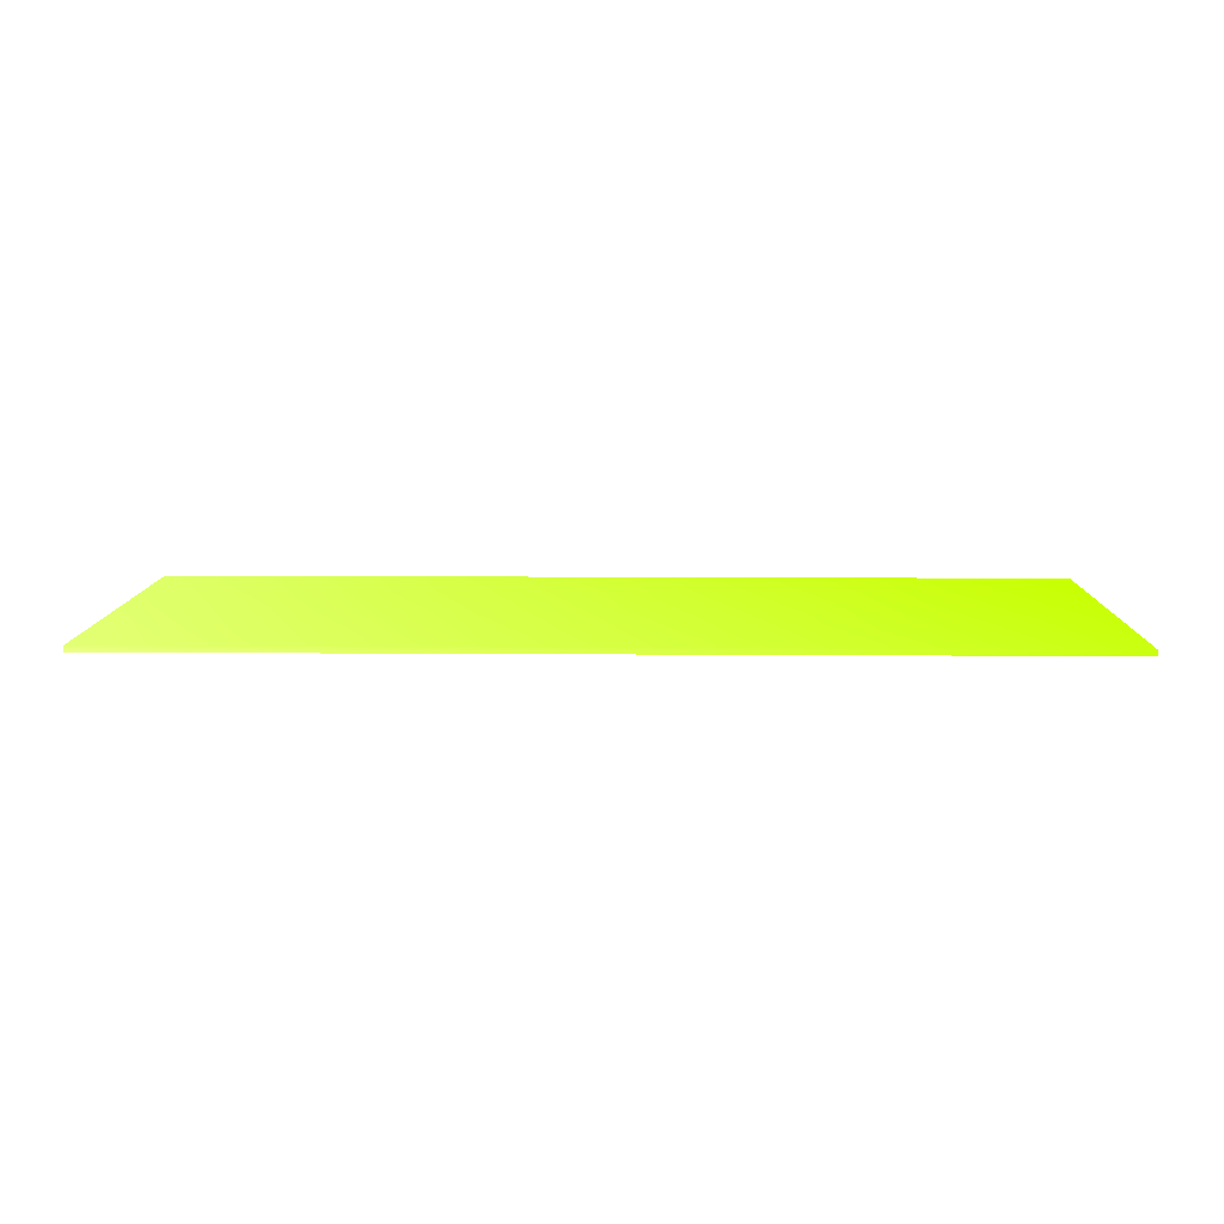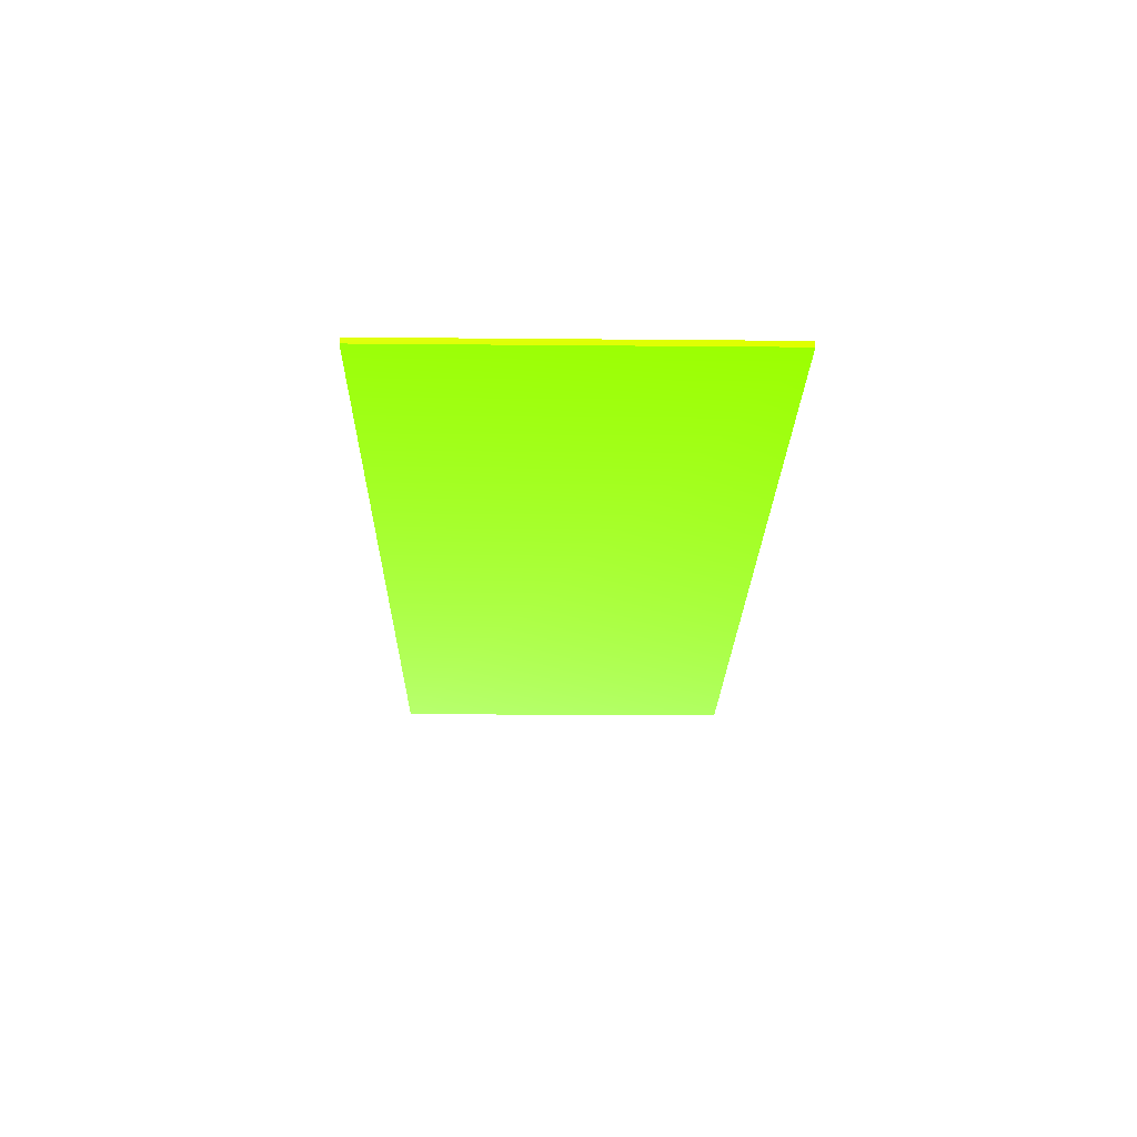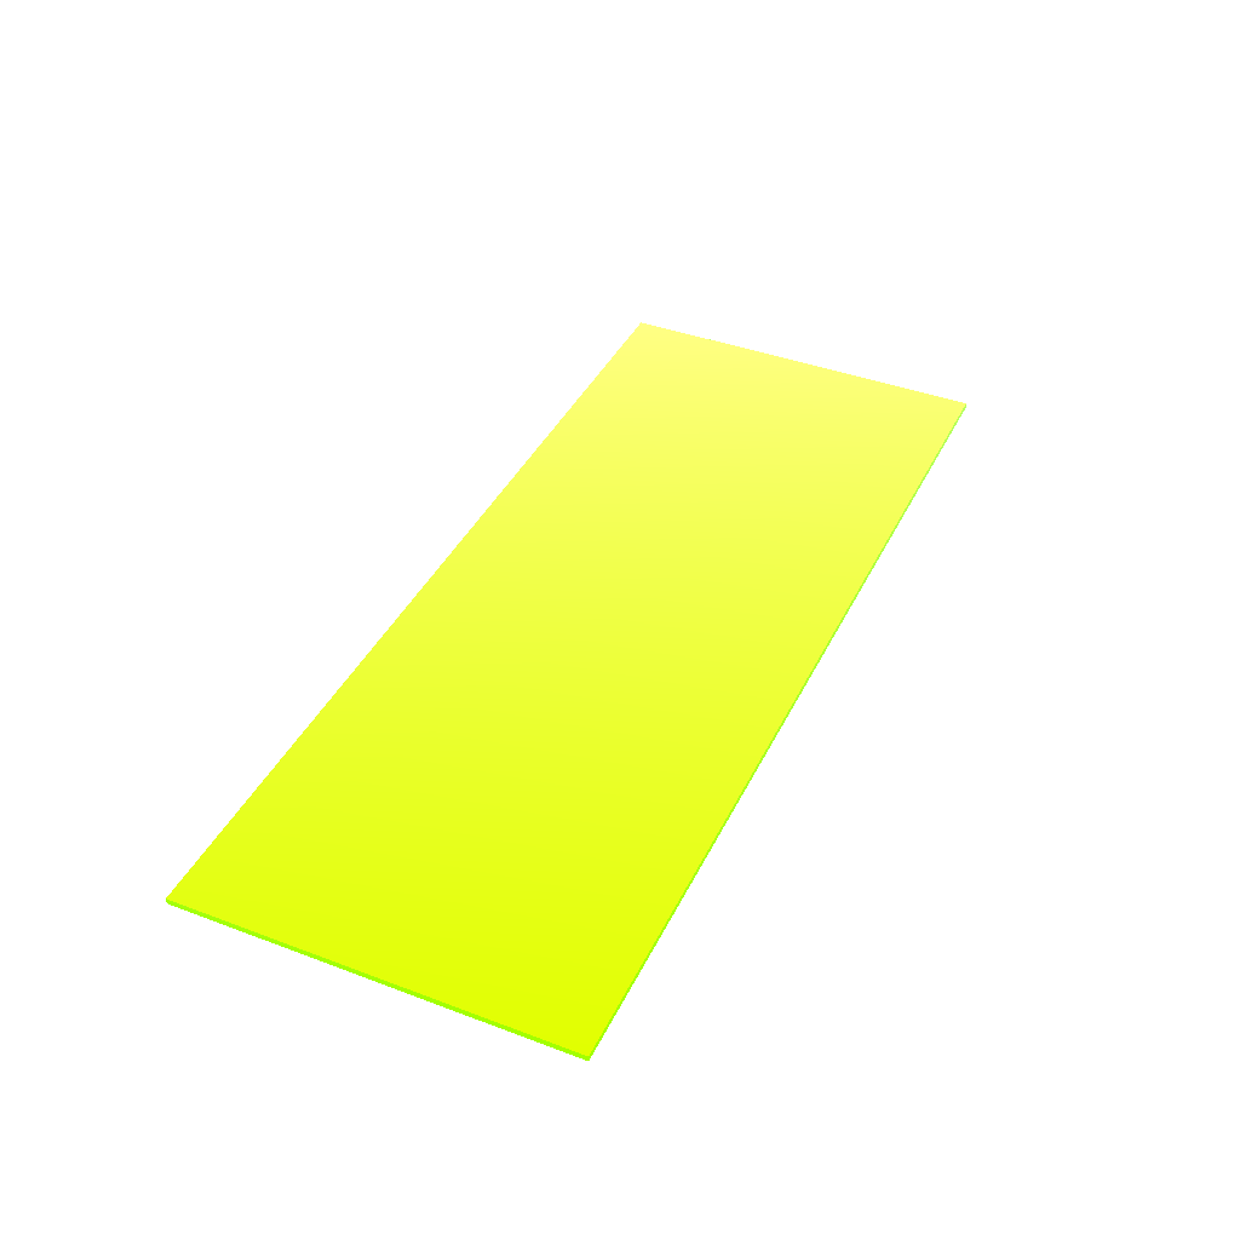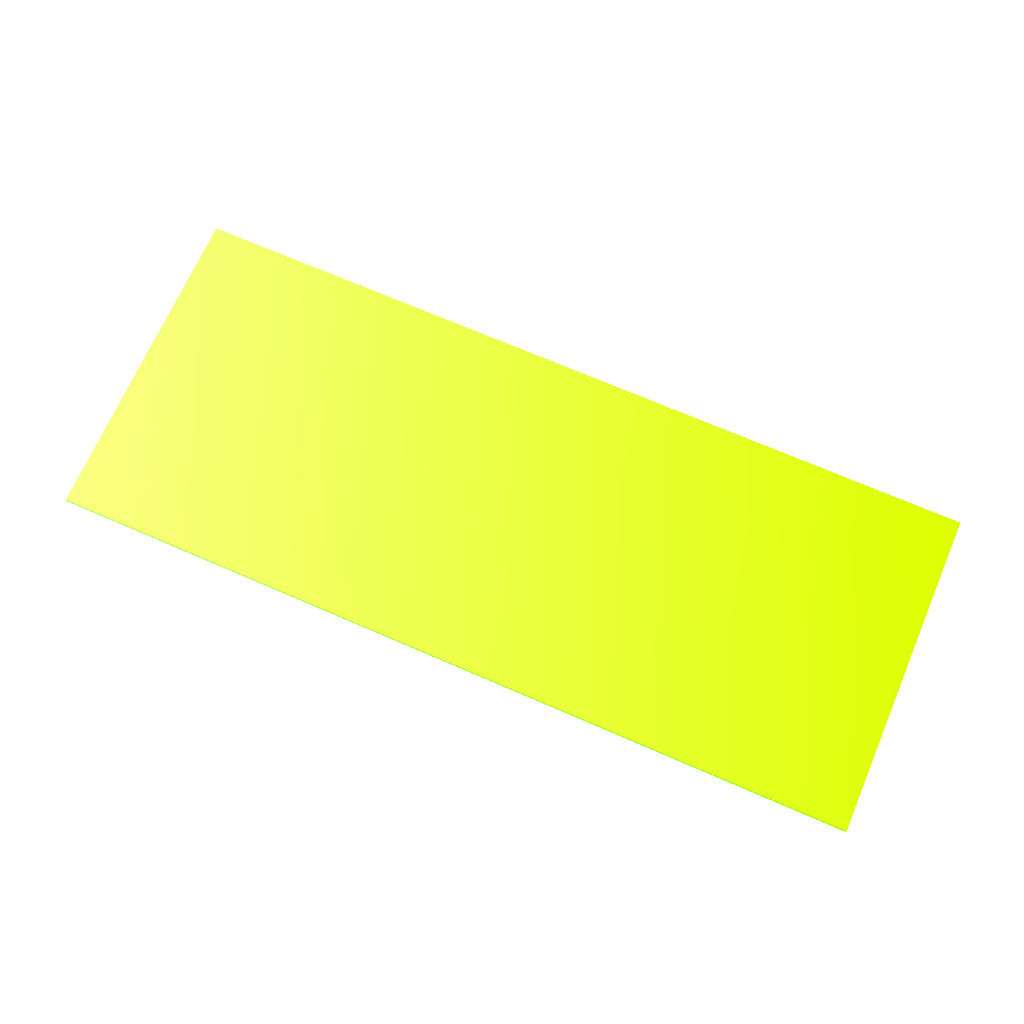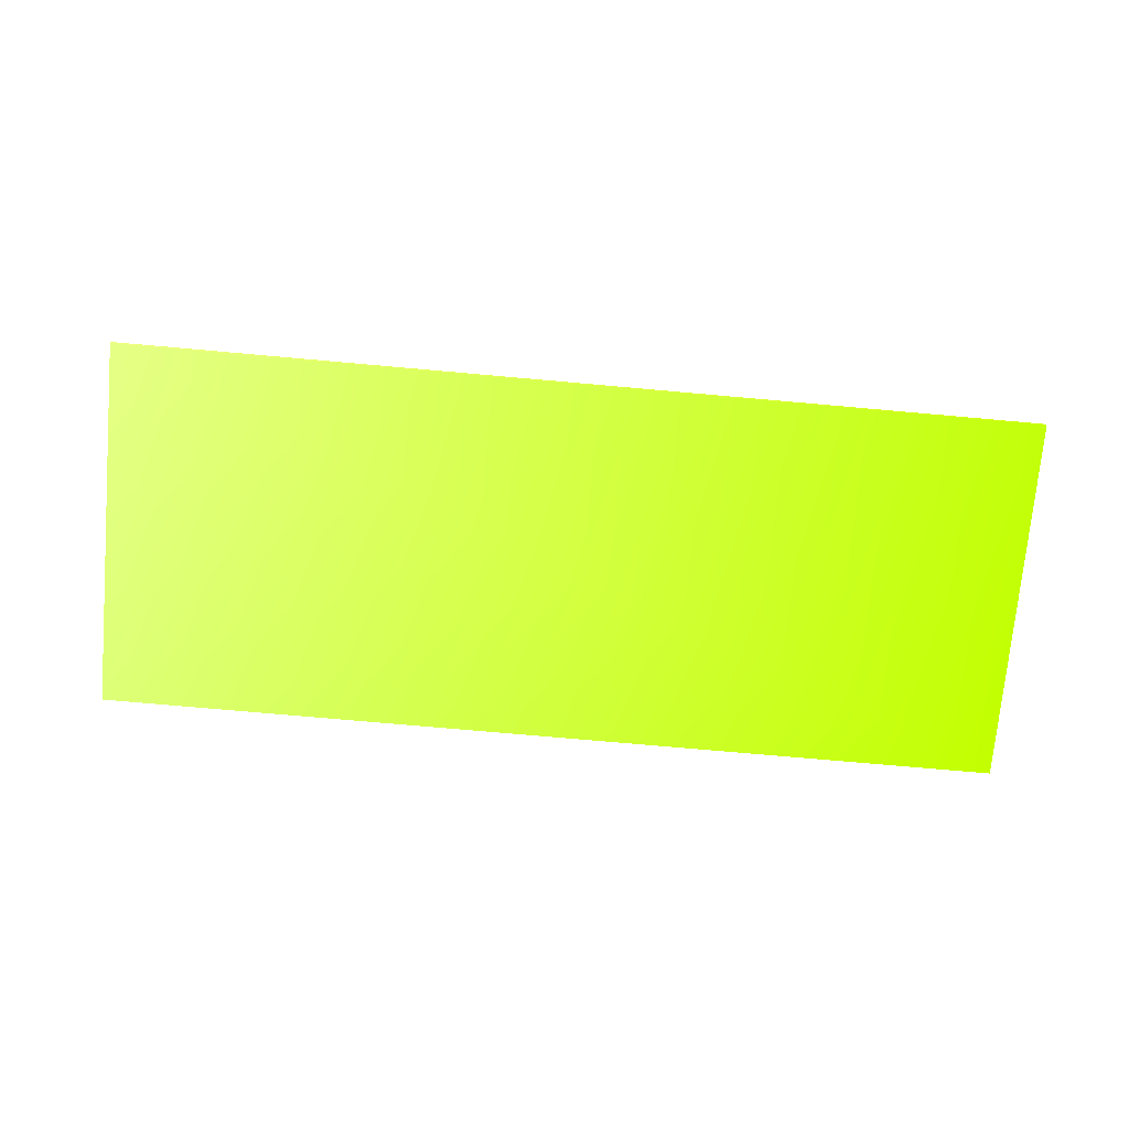
<metadata>
{"format":"obj","ext":"obj","renderer":"f3d","projection":"perspective","resolution":1024,"background":"white","views":[{"elev":10.2,"azim":-178.9,"up":"+Y"},{"elev":-22.5,"azim":-90.9,"up":"+Y"},{"elev":40.8,"azim":-65.4,"up":"+Y"},{"elev":70.4,"azim":-156.5,"up":"+Y"},{"elev":-73.7,"azim":174.9,"up":"+Y"}]}
</metadata>
<code>
o Cube
v -49.39 -0.3044 19.88 0.4628 1 0
v -49.39 0.3044 19.88 0.4628 1 0
v -49.39 -0.3044 -19.88 0.4628 1 0.0235
v -49.39 0.3044 -19.88 0.4667 1 0.0392
v 49.39 -0.3044 19.88 0.5255 1 0.2863
v 49.39 0.3044 19.88 0.5137 1 0.2471
v 49.39 -0.3044 -19.88 0.5451 1 0.3216
v 49.39 0.3044 -19.88 0.5255 1 0.2823
f 2 3 1
f 4 7 3
f 8 5 7
f 6 1 5
f 7 1 3
f 4 6 8
f 2 4 3
f 4 8 7
f 8 6 5
f 6 2 1
f 7 5 1
f 4 2 6

</code>
